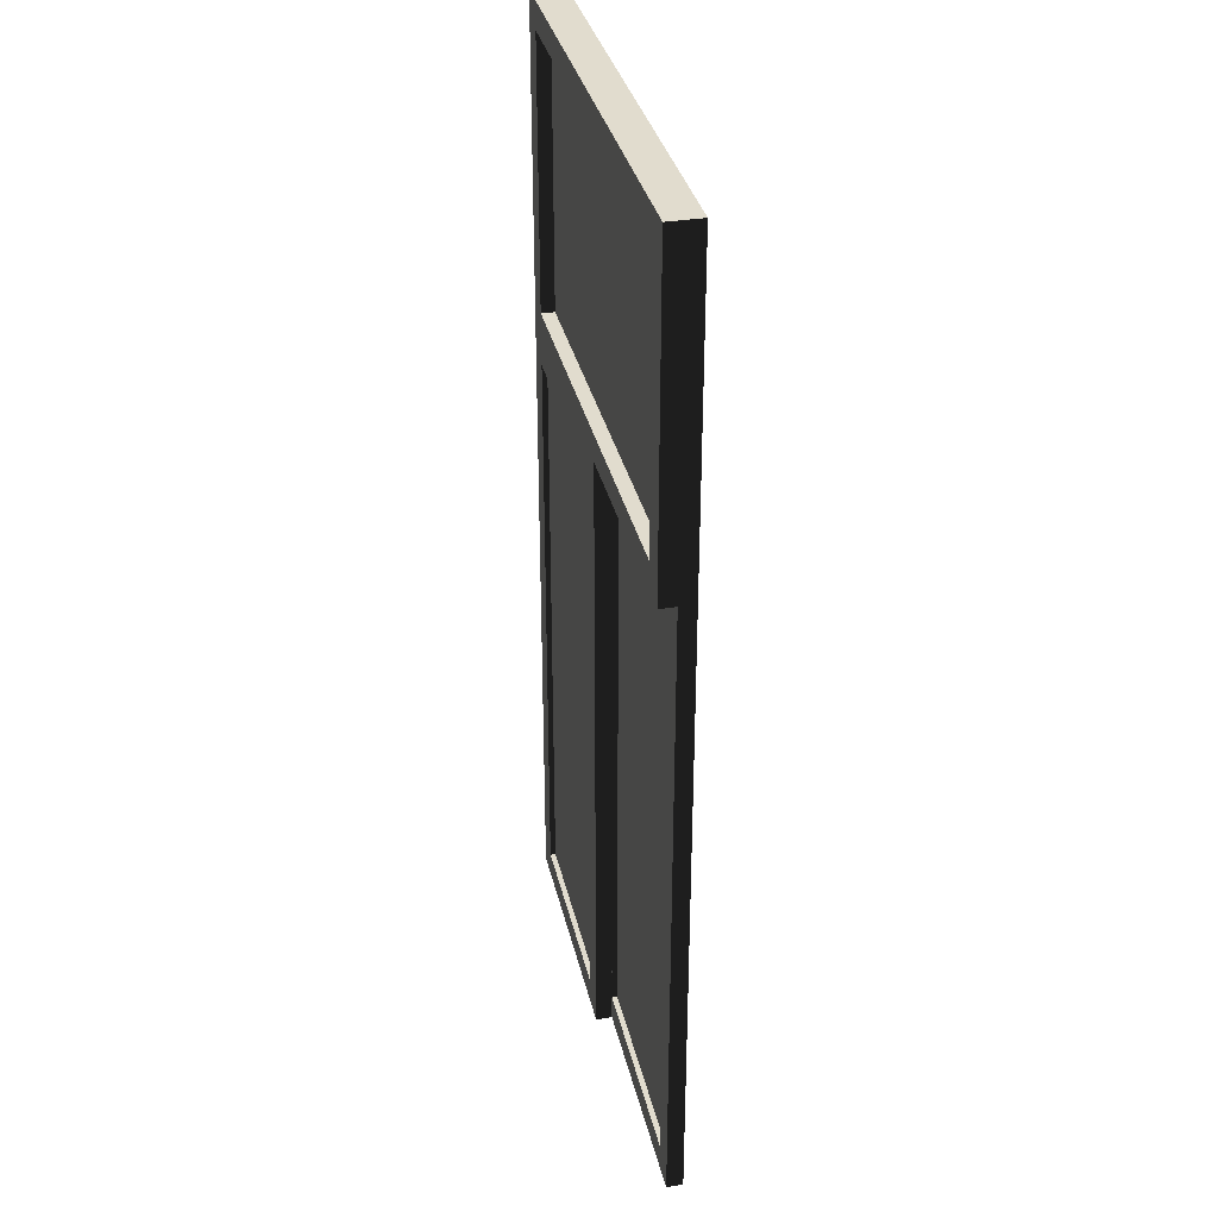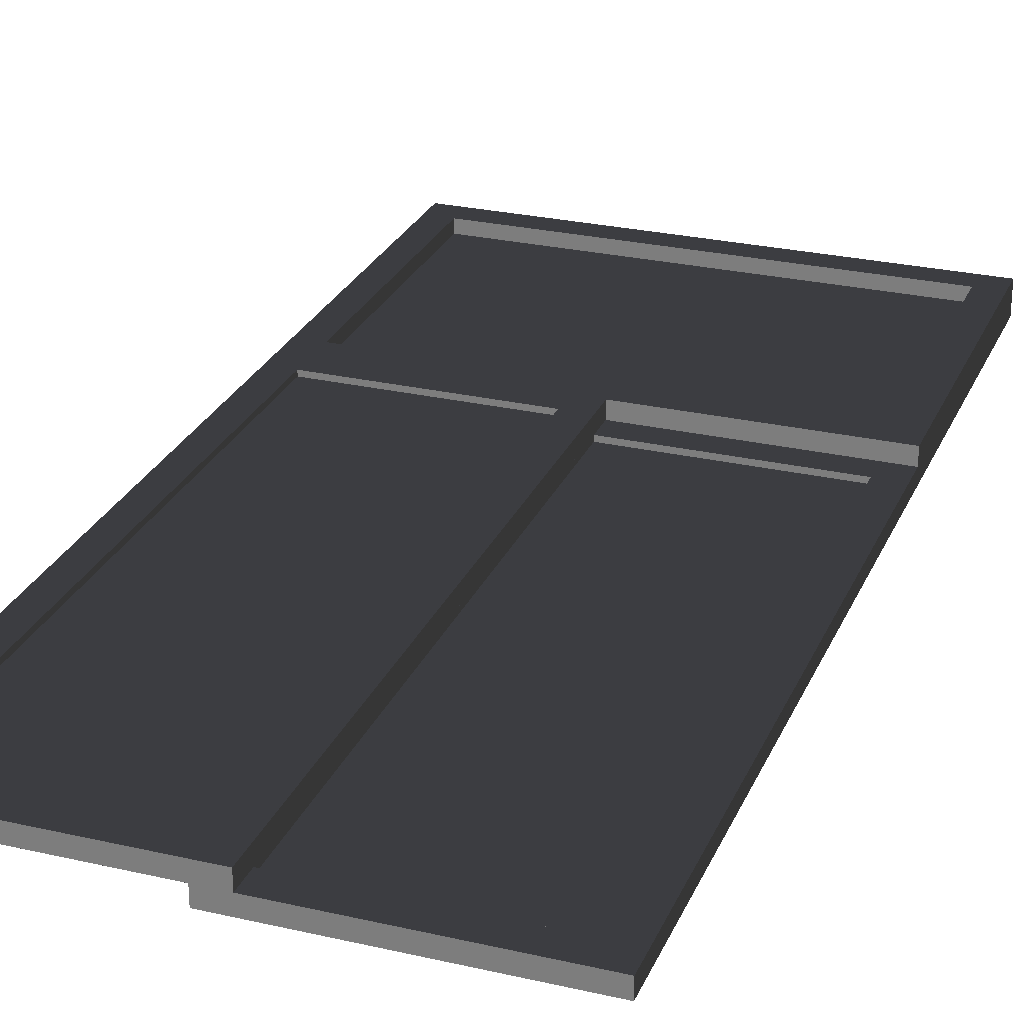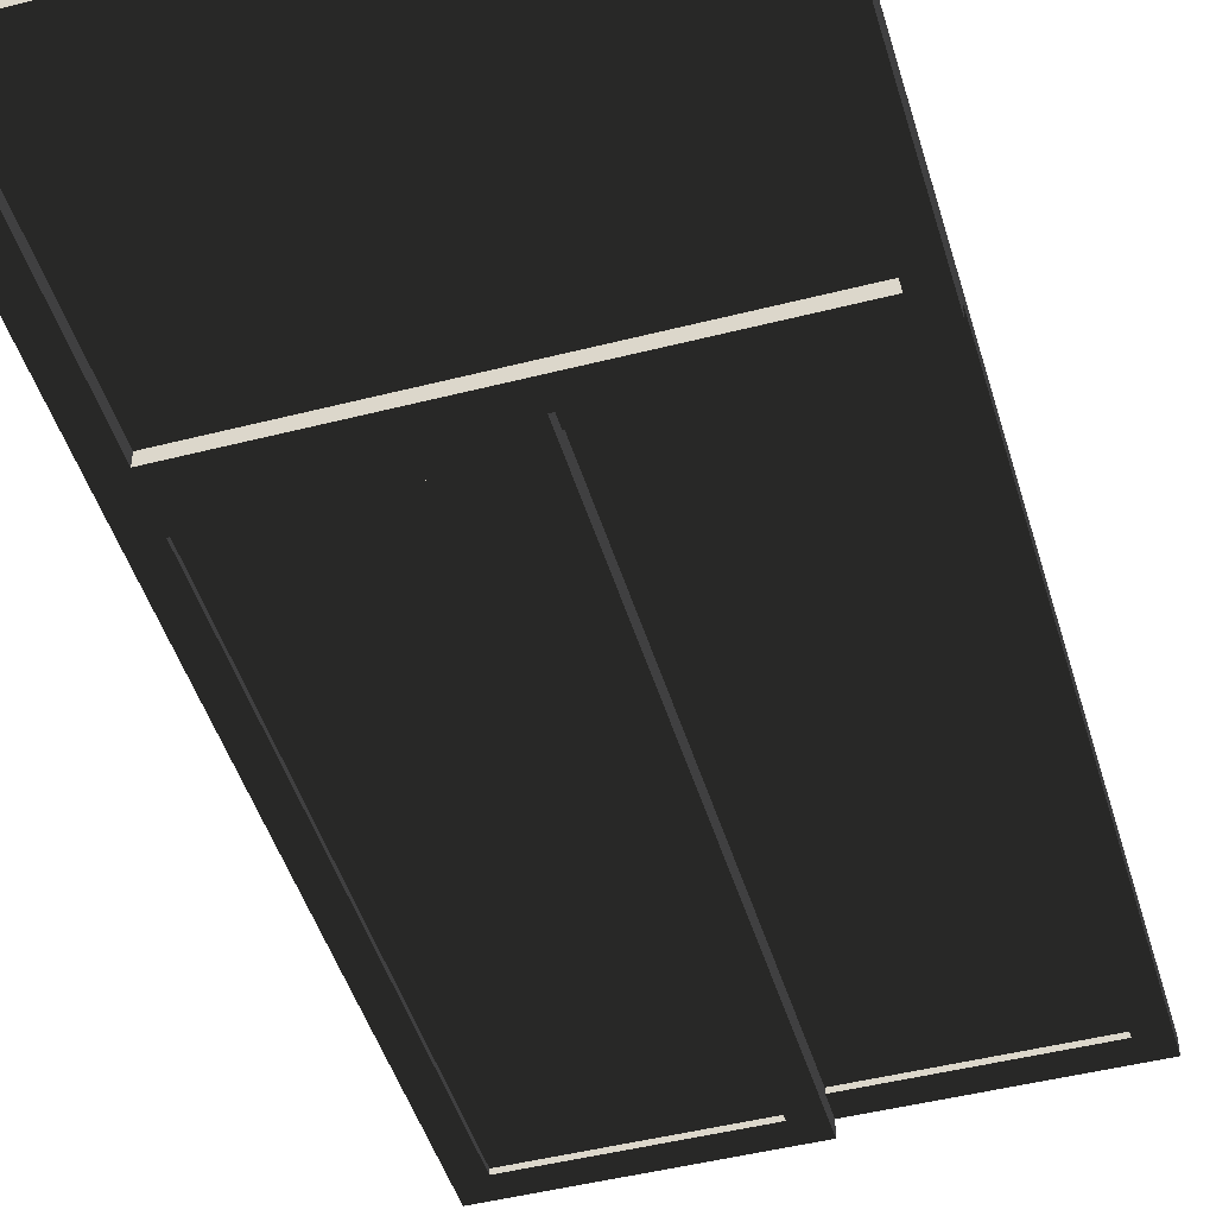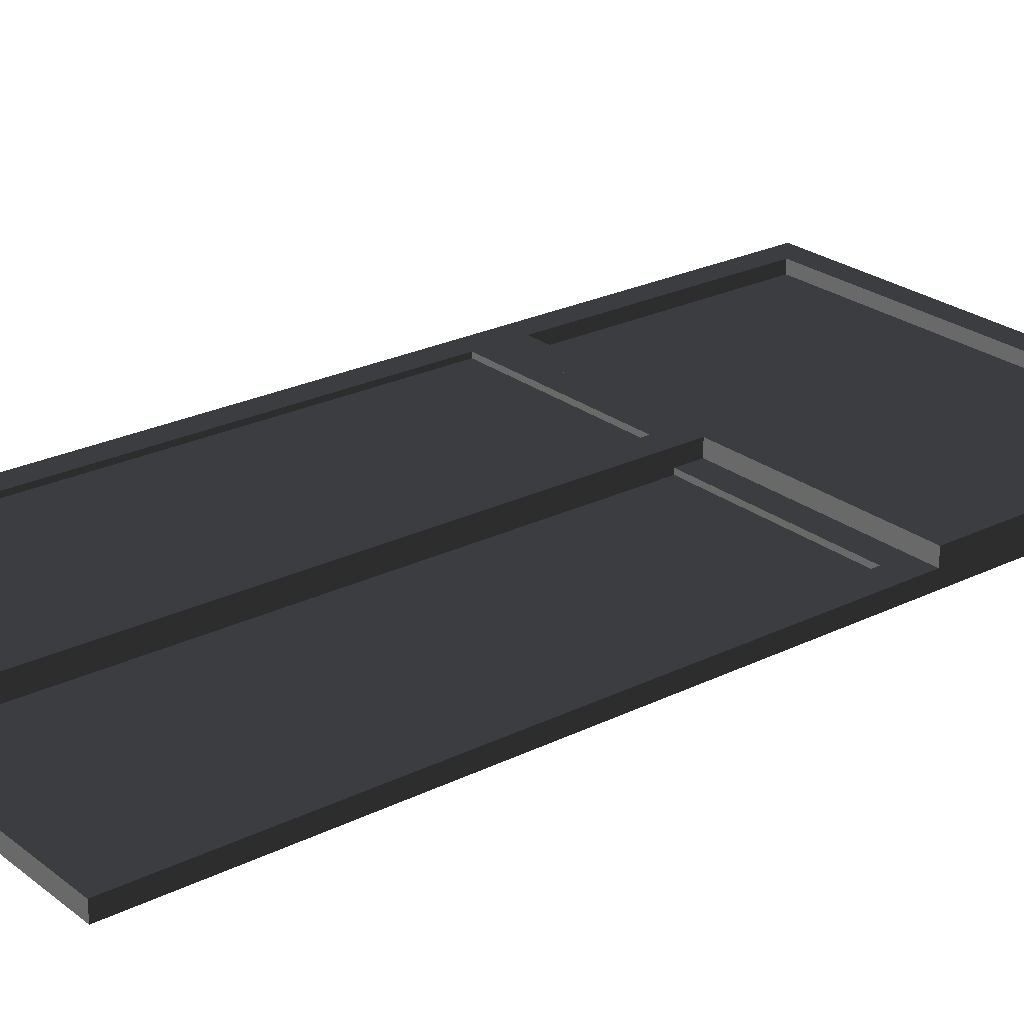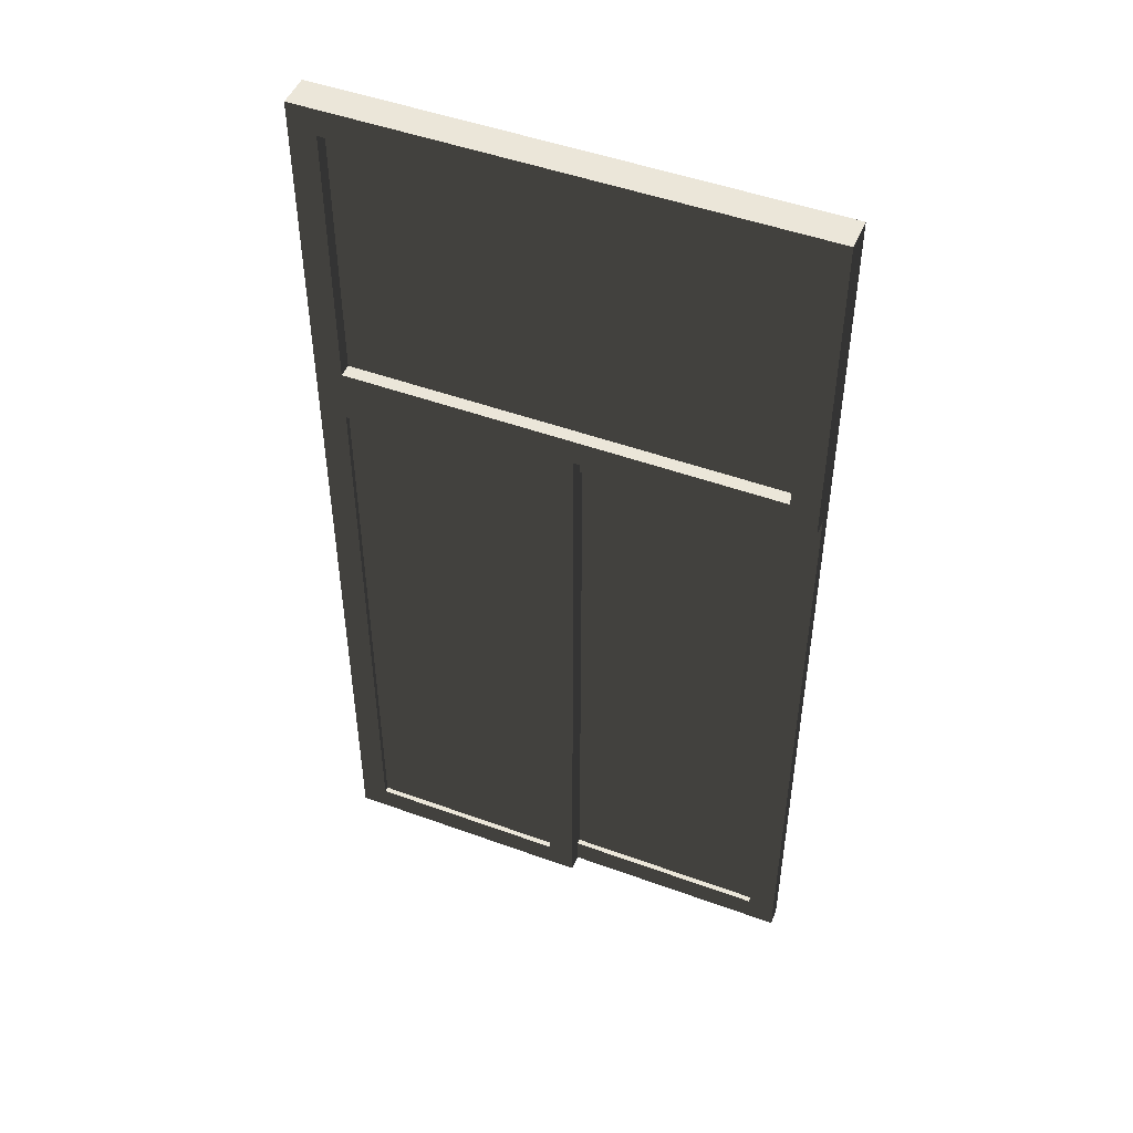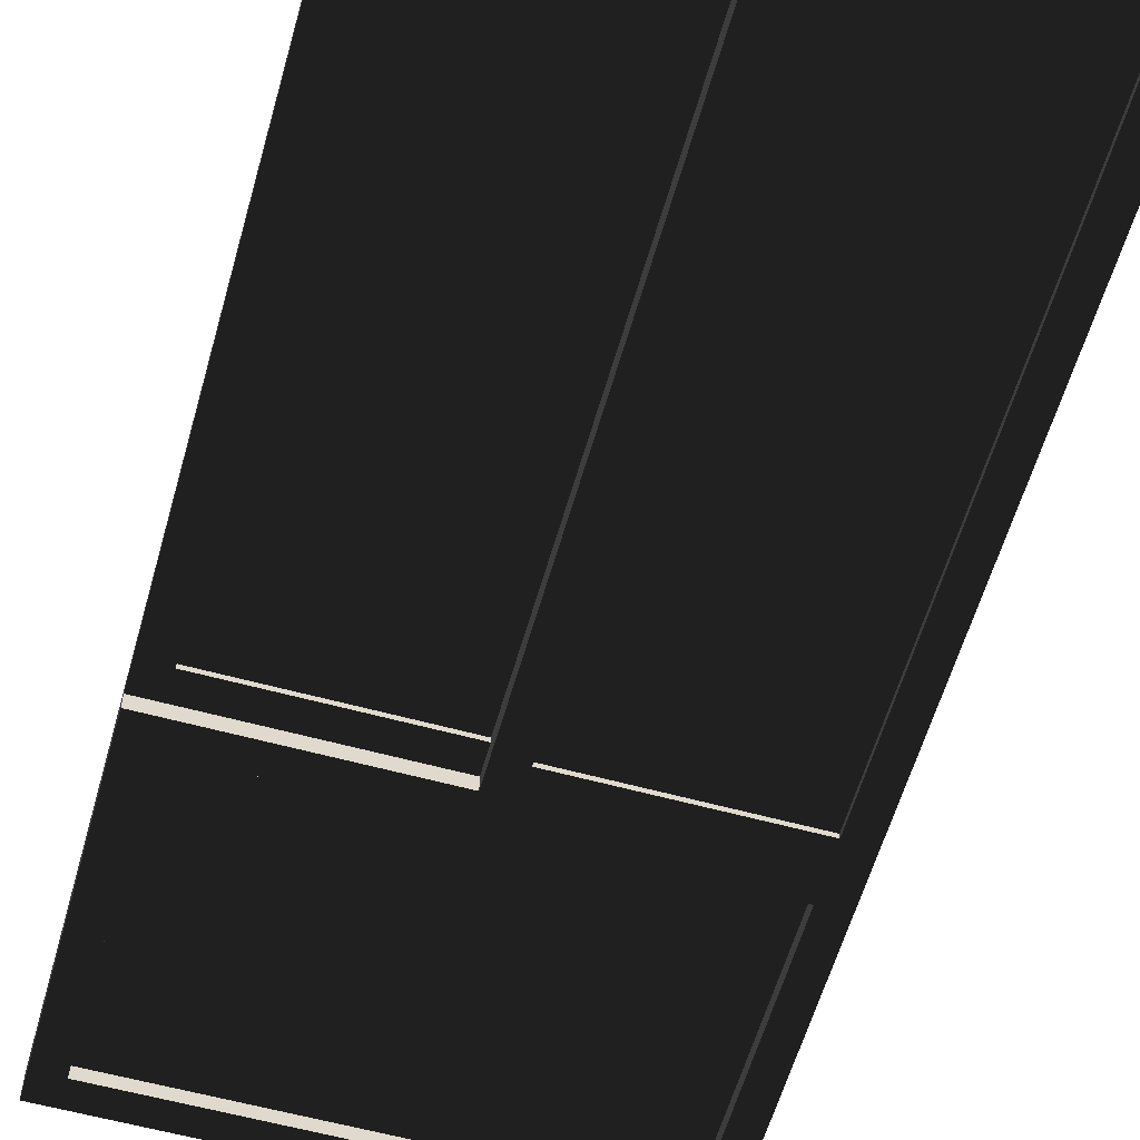
<metadata>
{"format":"obj","ext":"obj","renderer":"f3d","projection":"perspective","resolution":1024,"background":"white","views":[{"elev":34.0,"azim":77.4,"up":"+Y"},{"elev":26.7,"azim":19.8,"up":"+Z"},{"elev":-46.6,"azim":-163.7,"up":"+Z"},{"elev":24.7,"azim":51.2,"up":"+Z"},{"elev":48.3,"azim":22.2,"up":"+Y"},{"elev":-59.1,"azim":-15.8,"up":"+Z"}]}
</metadata>
<code>
o 254125
v -1.866 10.65 4.421
v -1.866 9.55 4.421
v -1.491 9.55 4.421
v -1.491 10.65 4.421
v -1.866 10.65 4.411
v -1.491 10.65 4.411
v -1.491 9.55 4.411
v -1.866 9.55 4.411
v -1.866 10.65 4.431
v -1.866 9.55 4.431
v -1.866 9.55 4.401
v -1.866 10.65 4.401
v -1.916 10.7 4.401
v -1.916 9.5 4.401
v -1.916 9.5 4.431
v -1.916 10.7 4.431
v -1.491 9.55 4.431
v -1.491 9.55 4.401
v -1.441 9.5 4.401
v -1.441 9.5 4.431
v -1.491 10.65 4.431
v -1.491 10.65 4.401
v -1.441 10.7 4.401
v -1.441 10.7 4.431
v -1.441 10.65 4.391
v -1.441 9.55 4.391
v -1.066 9.55 4.391
v -1.066 10.65 4.391
v -1.441 10.65 4.381
v -1.066 10.65 4.381
v -1.066 9.55 4.381
v -1.441 9.55 4.381
v -1.441 10.65 4.401
v -1.441 9.55 4.401
v -1.441 9.55 4.371
v -1.441 10.65 4.371
v -1.491 10.7 4.371
v -1.491 9.5 4.371
v -1.491 9.5 4.401
v -1.491 10.7 4.401
v -1.066 9.55 4.401
v -1.066 9.55 4.371
v -1.016 9.5 4.371
v -1.016 9.5 4.401
v -1.066 10.65 4.401
v -1.066 10.65 4.371
v -1.016 10.7 4.371
v -1.016 10.7 4.401
v -1.916 11.3 4.431
v -1.016 10.7 4.431
v -1.016 11.3 4.431
v -1.866 11.25 4.431
v -1.066 11.25 4.431
v -1.066 10.75 4.431
v -1.866 10.75 4.431
v -1.916 11.3 4.371
v -1.016 11.3 4.371
v -1.916 10.7 4.371
v -1.866 11.25 4.371
v -1.866 10.75 4.371
v -1.066 10.75 4.371
v -1.066 11.25 4.371
v -1.066 11.25 4.406
v -1.866 11.25 4.406
v -1.866 10.75 4.406
v -1.066 10.75 4.406
v -1.066 11.25 4.396
v -1.066 10.75 4.396
v -1.866 10.75 4.396
v -1.866 11.25 4.396
f 4 1 2
f 2 3 4
f 5 6 7
f 7 8 5
f 5 1 4
f 4 6 5
f 6 4 3
f 3 7 6
f 7 3 2
f 2 8 7
f 8 2 1
f 1 5 8
f 28 25 26
f 26 27 28
f 29 30 31
f 31 32 29
f 29 25 28
f 28 30 29
f 30 28 27
f 27 31 30
f 31 27 26
f 26 32 31
f 32 26 25
f 25 29 32
f 65 63 64
f 63 65 66
f 67 68 69
f 69 70 67
f 67 63 66
f 66 68 67
f 68 66 65
f 65 69 68
f 69 65 64
f 64 70 69
f 70 64 63
f 63 67 70
f 10 12 9
f 12 10 11
f 14 16 13
f 16 14 15
f 17 11 10
f 11 17 18
f 19 15 14
f 15 19 20
f 21 18 17
f 18 21 22
f 23 20 19
f 20 23 24
f 18 22 23
f 12 23 22
f 11 18 19
f 23 19 18
f 11 13 12
f 23 12 13
f 19 14 11
f 13 11 14
f 9 22 21
f 22 9 12
f 21 17 20
f 10 20 17
f 9 21 24
f 20 24 21
f 9 15 10
f 20 10 15
f 24 16 9
f 15 9 16
f 13 24 23
f 24 13 16
f 34 36 33
f 36 34 35
f 38 40 37
f 40 38 39
f 41 35 34
f 35 41 42
f 43 39 38
f 39 43 44
f 45 42 41
f 42 45 46
f 47 44 43
f 44 47 48
f 42 46 47
f 36 47 46
f 35 42 43
f 47 43 42
f 35 37 36
f 47 36 37
f 43 38 35
f 37 35 38
f 33 46 45
f 46 33 36
f 45 41 44
f 34 44 41
f 33 45 48
f 44 48 45
f 33 39 34
f 44 34 39
f 48 40 33
f 39 33 40
f 37 48 47
f 48 37 40
f 55 52 49
f 53 49 52
f 54 55 16
f 49 16 55
f 54 51 53
f 49 53 51
f 16 50 54
f 51 54 50
f 61 62 57
f 59 57 62
f 60 61 47
f 57 47 61
f 60 56 59
f 57 59 56
f 47 58 60
f 56 60 58
f 56 49 51
f 51 57 56
f 57 51 50
f 50 47 57
f 58 50 16
f 50 58 47
f 58 16 49
f 49 56 58
f 60 52 55
f 52 60 59
f 60 55 54
f 54 61 60
f 62 54 53
f 54 62 61
f 62 53 52
f 52 59 62

</code>
